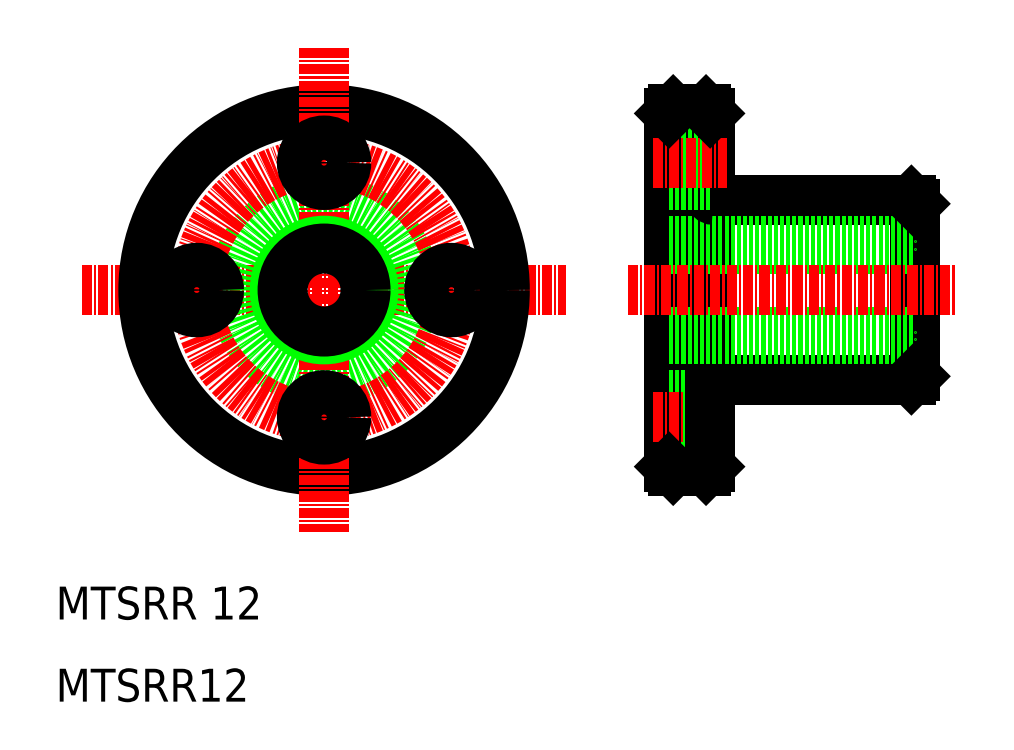
<metadata>
{"format":"dxf","ext":"dxf","renderer":"ezdxf+matplotlib","layout":"modelspace","background":"white","min_lineweight":24,"dpi":150}
</metadata>
<code>
0
SECTION
2
ENTITIES
0
TEXT
8
0
10
10
20
10
30
0
40
4
1
MTSRR12
0
TEXT
8
0
10
10
20
20
30
0
40
4
1
MTSRR 12
0
LINE
8
CENTER
10
13.17
20
60.11
30
0
11
72.17
21
60.11
31
0
0
CIRCLE
8
0
10
42.67
20
60.11
30
0
40
11
0
CIRCLE
8
0
10
42.67
20
60.11
30
0
40
22
0
CIRCLE
8
CENTER
10
42.67
20
60.11
30
0
40
15.5
0
LINE
8
CENTER
10
42.67
20
89.61
30
0
11
42.67
21
30.61
31
0
0
CIRCLE
8
0
10
42.67
20
44.61
30
0
40
2.7
0
CIRCLE
8
0
10
27.17
20
60.11
30
0
40
2.7
0
CIRCLE
8
0
10
42.67
20
60.11
30
0
40
6
0
CIRCLE
8
0
10
42.67
20
60.11
30
0
40
5.05
0
CIRCLE
8
0
10
58.17
20
60.11
30
0
40
2.7
0
CIRCLE
8
0
10
42.67
20
75.61
30
0
40
2.7
0
LINE
8
0
10
84.67
20
81.61
30
0
11
84.67
21
38.61
31
0
0
LINE
8
0
10
114.7
20
70.61
30
0
11
114.7
21
49.61
31
0
0
LINE
8
0
10
90.07
20
49.11
30
0
11
114.2
21
49.11
31
0
0
LINE
8
0
10
85.17
20
38.11
30
0
11
89.17
21
38.11
31
0
0
LINE
8
0
10
84.67
20
47.31
30
0
11
89.67
21
47.31
31
0
0
LINE
8
0
10
84.67
20
41.91
30
0
11
89.67
21
41.91
31
0
0
LINE
8
CENTER
10
82.67
20
44.61
30
0
11
91.67
21
44.61
31
0
0
LINE
8
0
10
89.67
20
81.61
30
0
11
89.67
21
38.61
31
0
0
ARC
8
0
10
90.07
20
48.71
30
0
40
0.4
50
90
51
180
0
LINE
8
0
10
90.07
20
71.11
30
0
11
114.2
21
71.11
31
0
0
LINE
8
0
10
84.67
20
66.11
30
0
11
114.7
21
66.11
31
0
0
LINE
8
0
10
84.67
20
54.11
30
0
11
114.7
21
54.11
31
0
0
LINE
8
0
10
84.67
20
65.16
30
0
11
114.7
21
65.16
31
0
0
LINE
8
0
10
84.67
20
55.06
30
0
11
114.7
21
55.06
31
0
0
LINE
8
CENTER
10
79.67
20
60.11
30
0
11
119.7
21
60.11
31
0
0
LINE
8
0
10
84.67
20
60.11
30
0
11
84.67
21
60.11
31
0
0
LINE
8
0
10
84.67
20
71.11
30
0
11
84.67
21
71.11
31
0
0
ARC
8
0
10
90.07
20
71.51
30
0
40
0.4
50
180
51
270
0
LINE
8
0
10
85.17
20
82.11
30
0
11
89.17
21
82.11
31
0
0
LINE
8
0
10
84.67
20
78.31
30
0
11
89.67
21
78.31
31
0
0
LINE
8
0
10
84.67
20
72.91
30
0
11
89.67
21
72.91
31
0
0
LINE
8
CENTER
10
82.67
20
75.61
30
0
11
91.67
21
75.61
31
0
0
LINE
8
0
10
85.17
20
82.11
30
0
11
84.67
21
81.61
31
0
0
LINE
8
0
10
84.67
20
38.61
30
0
11
85.17
21
38.11
31
0
0
LINE
8
0
10
89.17
20
38.11
30
0
11
89.67
21
38.61
31
0
0
LINE
8
0
10
114.2
20
49.11
30
0
11
114.7
21
49.61
31
0
0
LINE
8
0
10
114.2
20
71.11
30
0
11
114.7
21
70.61
31
0
0
LINE
8
0
10
89.17
20
82.11
30
0
11
89.67
21
81.61
31
0
0
ENDSEC
0
EOF

</code>
